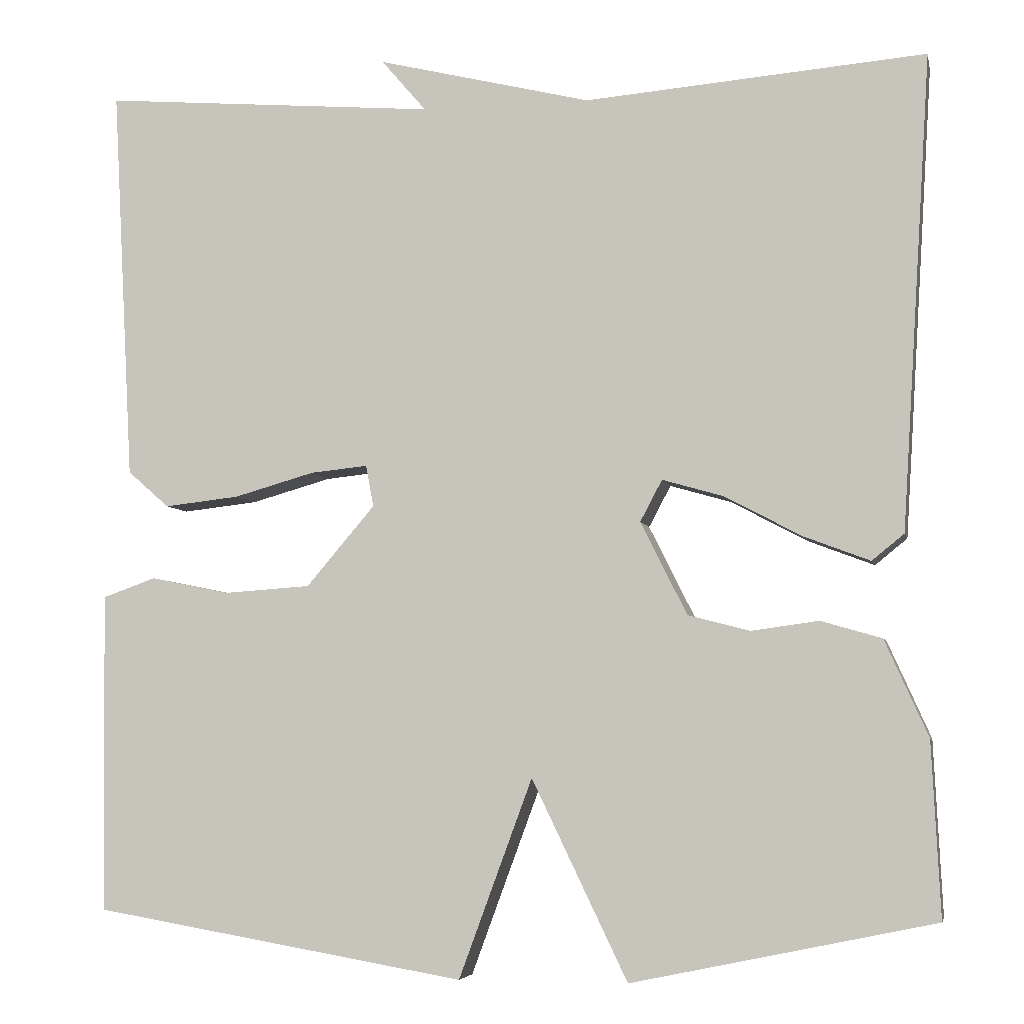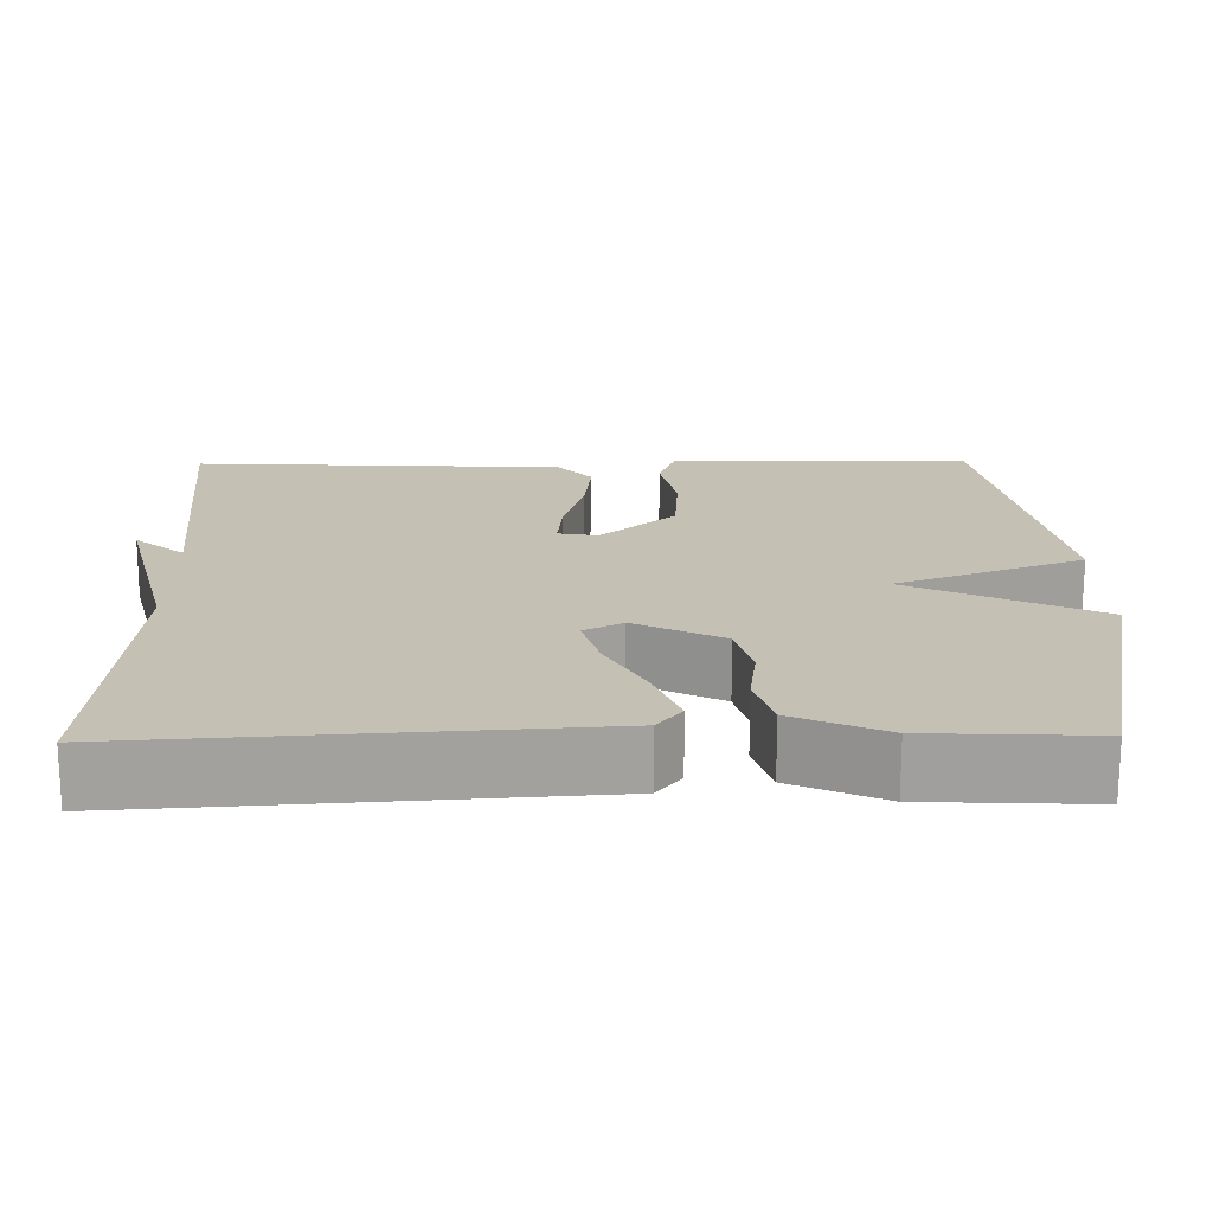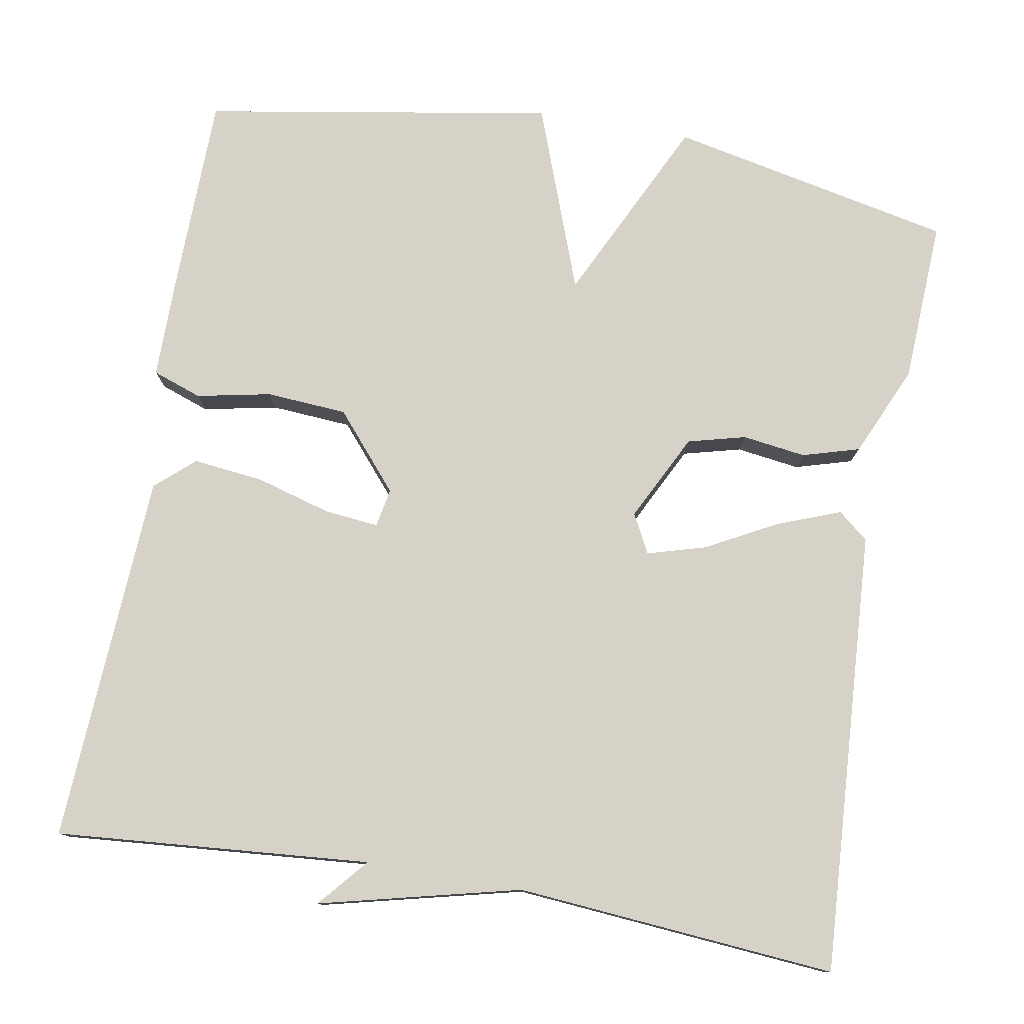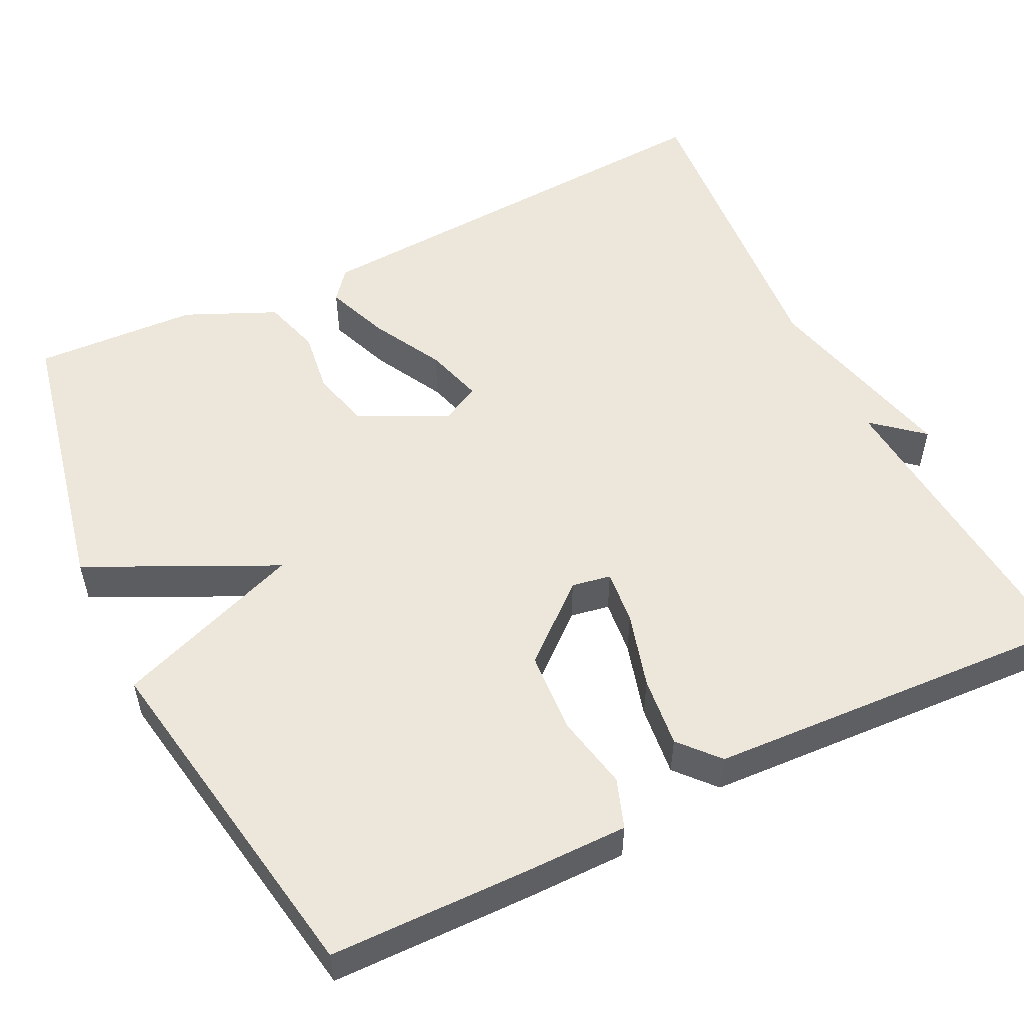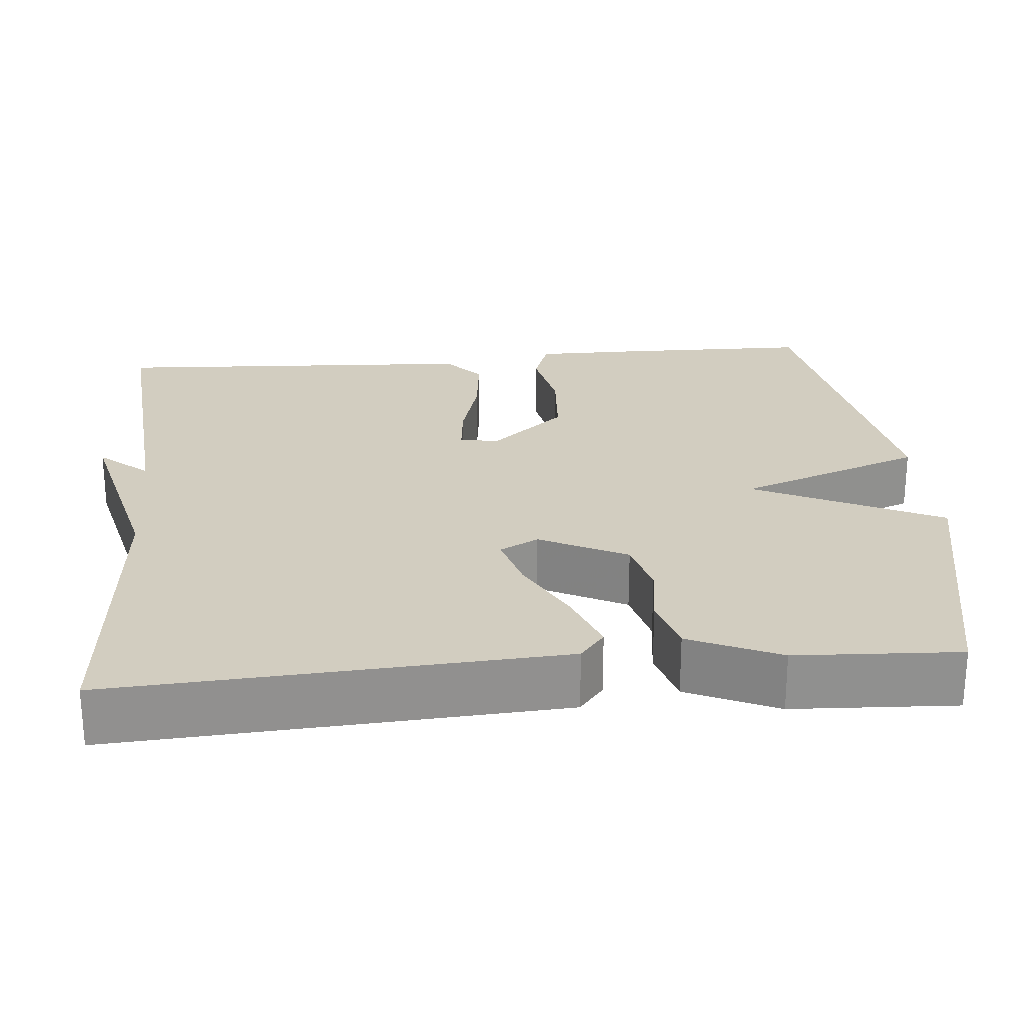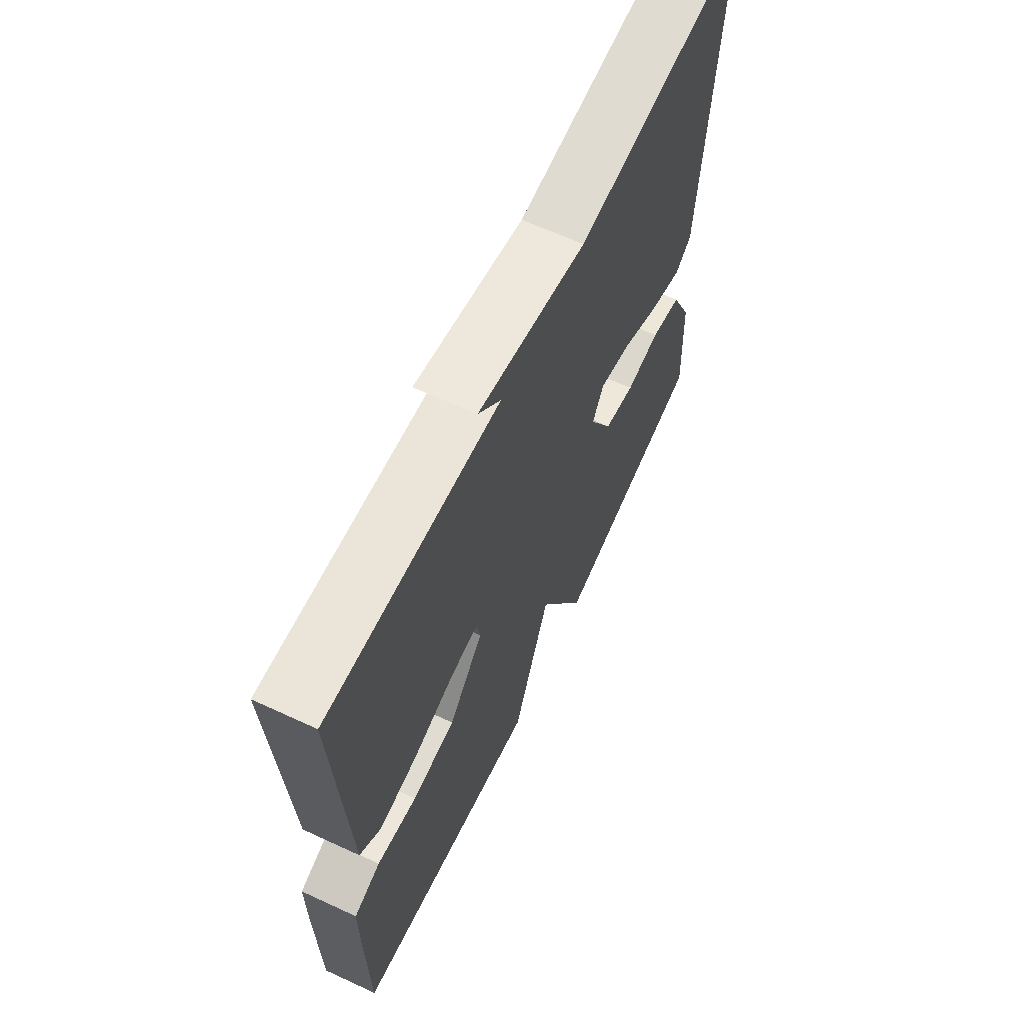
<metadata>
{"format":"obj","ext":"obj","renderer":"f3d","projection":"perspective","resolution":1024,"background":"white","views":[{"elev":-5.4,"azim":11.9,"up":"+Z"},{"elev":18.3,"azim":89.0,"up":"+Y"},{"elev":78.1,"azim":10.0,"up":"+Y"},{"elev":53.4,"azim":-116.2,"up":"+Y"},{"elev":24.7,"azim":84.9,"up":"+Y"},{"elev":64.9,"azim":-65.0,"up":"+Z"}]}
</metadata>
<code>
v 0.5 0.07 0.5
v 0.465 0.07 -0.06
v 0.427 0.07 -0.091
v 0.348 0.07 -0.061
v 0.258 0.07 -0.013
v 0.185 0.07 0.008
v 0.159 0.07 -0.041
v 0.214 0.07 -0.151
v 0.287 0.07 -0.17
v 0.367 0.07 -0.159
v 0.439 0.07 -0.18
v 0.49 0.07 -0.294
v 0.5 0.07 -0.5
v 0.142 0.07 -0.575
v 0.029 0.07 -0.34
v -0.058 0.07 -0.575
v -0.5 0.07 -0.5
v -0.504 0.07 -0.246
v -0.504 0.07 -0.121
v -0.442 0.07 -0.099
v -0.348 0.07 -0.118
v -0.246 0.07 -0.111
v -0.165 0.07 -0.016
v -0.174 0.07 0.033
v -0.242 0.07 0.026
v -0.337 0.07 -0.001
v -0.426 0.07 -0.011
v -0.475 0.07 0.032
v -0.5 0.07 0.5
v -0.103 0.07 0.467
v -0.156 0.07 0.529
v 0.097 0.07 0.467
v 0.5 0 0.5
v 0.465 0 -0.06
v 0.427 0 -0.091
v 0.348 0 -0.061
v 0.258 0 -0.013
v 0.185 0 0.008
v 0.159 0 -0.041
v 0.214 0 -0.151
v 0.287 0 -0.17
v 0.367 0 -0.159
v 0.439 0 -0.18
v 0.49 0 -0.294
v 0.5 0 -0.5
v 0.142 0 -0.575
v 0.029 0 -0.34
v -0.058 0 -0.575
v -0.5 0 -0.5
v -0.504 0 -0.246
v -0.504 0 -0.121
v -0.442 0 -0.099
v -0.348 0 -0.118
v -0.246 0 -0.111
v -0.165 0 -0.016
v -0.174 0 0.033
v -0.242 0 0.026
v -0.337 0 -0.001
v -0.426 0 -0.011
v -0.475 0 0.032
v -0.5 0 0.5
v -0.103 0 0.467
v -0.156 0 0.529
v 0.097 0 0.467
f 30 31 32
f 28 29 30
f 27 28 30
f 26 27 30
f 25 26 30
f 24 25 30 32
f 23 24 32 1
f 19 20 21
f 18 19 21
f 17 18 21
f 16 17 21
f 15 16 21
f 15 21 22
f 13 14 15
f 12 13 15
f 11 12 15
f 10 11 15
f 9 10 15
f 8 9 15 22
f 7 8 22 23
f 3 4 5
f 2 3 5
f 1 2 5
f 1 5 6
f 23 1 6
f 6 7 23
f 64 63 62
f 62 61 60
f 62 60 59
f 62 59 58
f 62 58 57
f 64 62 57 56
f 33 64 56 55
f 53 52 51
f 53 51 50
f 53 50 49
f 53 49 48
f 53 48 47
f 54 53 47
f 47 46 45
f 47 45 44
f 47 44 43
f 47 43 42
f 47 42 41
f 54 47 41 40
f 55 54 40 39
f 37 36 35
f 37 35 34
f 37 34 33
f 38 37 33
f 38 33 55
f 55 39 38
f 1 33 34 2
f 2 34 35 3
f 3 35 36 4
f 4 36 37 5
f 5 37 38 6
f 6 38 39 7
f 7 39 40 8
f 8 40 41 9
f 9 41 42 10
f 10 42 43 11
f 11 43 44 12
f 12 44 45 13
f 13 45 46 14
f 14 46 47 15
f 15 47 48 16
f 16 48 49 17
f 17 49 50 18
f 18 50 51 19
f 19 51 52 20
f 20 52 53 21
f 21 53 54 22
f 22 54 55 23
f 23 55 56 24
f 24 56 57 25
f 25 57 58 26
f 26 58 59 27
f 27 59 60 28
f 28 60 61 29
f 29 61 62 30
f 30 62 63 31
f 31 63 64 32
f 32 64 33 1

</code>
